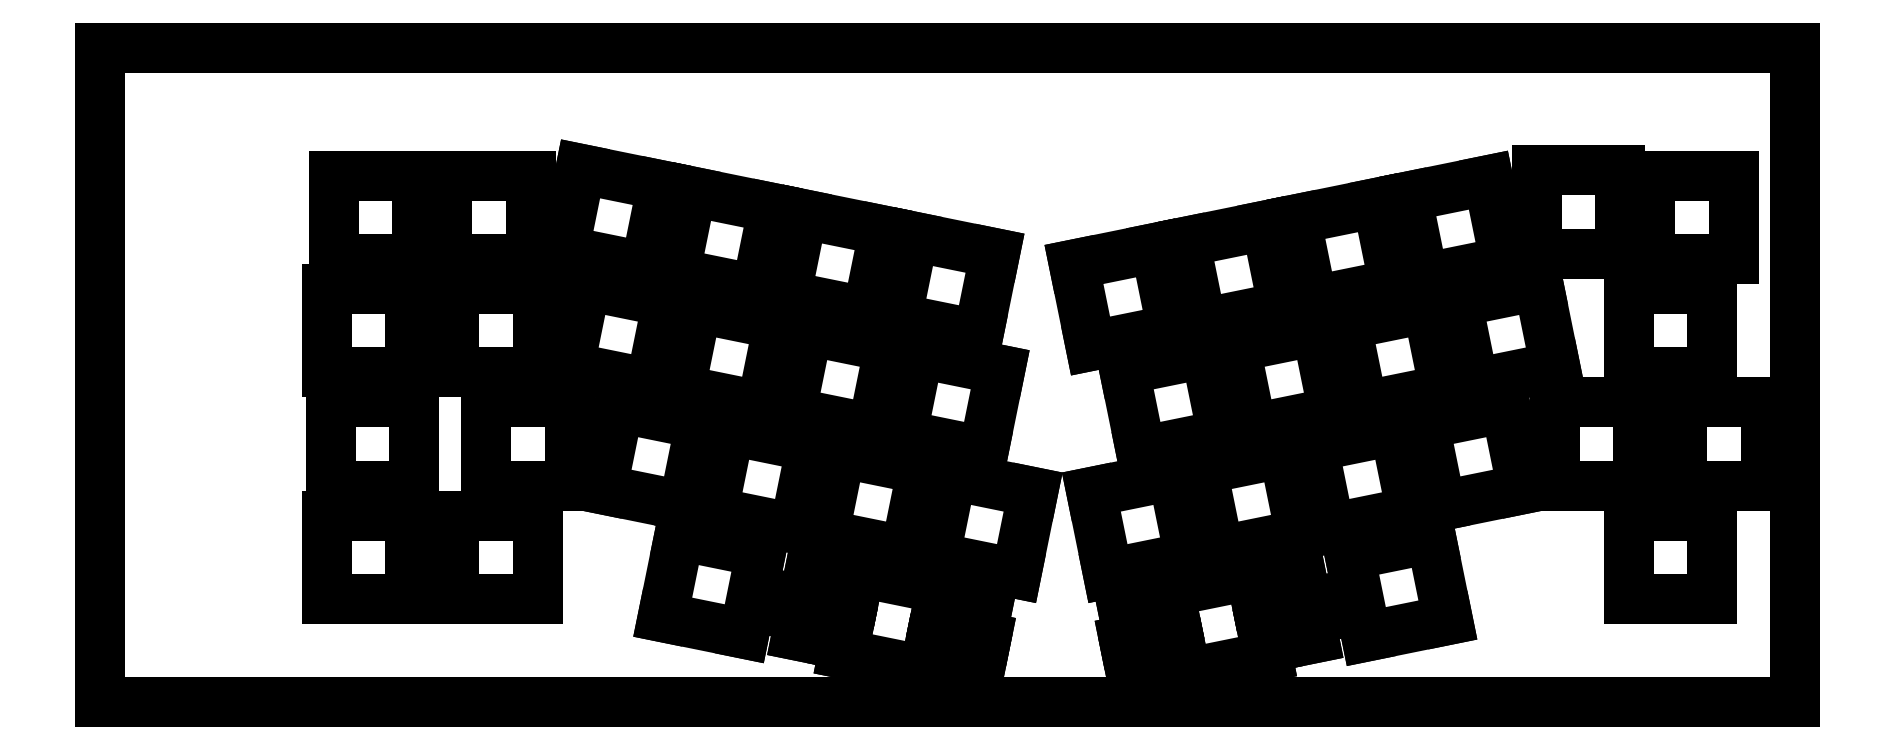
<metadata>
{"format":"dxf","ext":"dxf","renderer":"ezdxf+matplotlib","layout":"modelspace","background":"white","min_lineweight":24,"dpi":150}
</metadata>
<code>
0
SECTION
2
ENTITIES
0
LINE
8
0
10
0.09371
20
110.2
30
0
11
285.2
21
110.2
31
0
0
LINE
8
0
10
285.2
20
110.2
30
0
11
285.2
21
0.1006
31
0
0
LINE
8
0
10
285.2
20
0.1006
30
0
11
0.09371
21
0.1006
31
0
0
LINE
8
0
10
0.09371
20
0.1006
30
0
11
0.09371
21
110.2
31
0
0
LINE
8
0
10
196.8
20
23.09
30
0
11
197
21
21.91
31
0
0
LINE
8
0
10
197
20
21.91
30
0
11
195.3
21
21.57
31
0
0
LINE
8
0
10
195.3
20
21.57
30
0
11
196.2
21
17.19
31
0
0
LINE
8
0
10
196.2
20
17.19
30
0
11
194.7
21
16.88
31
0
0
LINE
8
0
10
194.7
20
16.88
30
0
11
193.8
21
21.49
31
0
0
LINE
8
0
10
193.8
20
21.49
30
0
11
180.1
21
18.7
31
0
0
LINE
8
0
10
180.1
20
18.7
30
0
11
181
21
14.09
31
0
0
LINE
8
0
10
181
20
14.09
30
0
11
179.5
21
13.79
31
0
0
LINE
8
0
10
179.5
20
13.79
30
0
11
178.6
21
18.17
31
0
0
LINE
8
0
10
178.6
20
18.17
30
0
11
176.9
21
17.82
31
0
0
LINE
8
0
10
176.9
20
17.82
30
0
11
176.7
21
19
31
0
0
LINE
8
0
10
176.7
20
19
30
0
11
173.4
21
18.34
31
0
0
LINE
8
0
10
173.4
20
18.34
30
0
11
173.7
21
17.17
31
0
0
LINE
8
0
10
173.7
20
17.17
30
0
11
172
21
16.82
31
0
0
LINE
8
0
10
172
20
16.82
30
0
11
173.2
21
10.68
31
0
0
LINE
8
0
10
173.2
20
10.68
30
0
11
172.4
21
10.51
31
0
0
LINE
8
0
10
172.4
20
10.51
30
0
11
173
21
7.771
31
0
0
LINE
8
0
10
173
20
7.771
30
0
11
173.8
21
7.935
31
0
0
LINE
8
0
10
173.8
20
7.935
30
0
11
174.4
21
4.769
31
0
0
LINE
8
0
10
174.4
20
4.769
30
0
11
181.1
21
6.116
31
0
0
LINE
8
0
10
181.1
20
6.116
30
0
11
180.4
21
9.28
31
0
0
LINE
8
0
10
180.4
20
9.28
30
0
11
181.9
21
9.584
31
0
0
LINE
8
0
10
181.9
20
9.584
30
0
11
182.8
21
4.979
31
0
0
LINE
8
0
10
182.8
20
4.979
30
0
11
196.6
21
7.771
31
0
0
LINE
8
0
10
196.6
20
7.771
30
0
11
195.6
21
12.37
31
0
0
LINE
8
0
10
195.6
20
12.37
30
0
11
197.1
21
12.68
31
0
0
LINE
8
0
10
197.1
20
12.68
30
0
11
197.8
21
9.514
31
0
0
LINE
8
0
10
197.8
20
9.514
30
0
11
204.4
21
10.86
31
0
0
LINE
8
0
10
204.4
20
10.86
30
0
11
203.7
21
14.03
31
0
0
LINE
8
0
10
203.7
20
14.03
30
0
11
204.5
21
14.19
31
0
0
LINE
8
0
10
204.5
20
14.19
30
0
11
204
21
16.93
31
0
0
LINE
8
0
10
204
20
16.93
30
0
11
203.2
21
16.77
31
0
0
LINE
8
0
10
203.2
20
16.77
30
0
11
201.9
21
22.91
31
0
0
LINE
8
0
10
201.9
20
22.91
30
0
11
200.2
21
22.57
31
0
0
LINE
8
0
10
200.2
20
22.57
30
0
11
200
21
23.75
31
0
0
LINE
8
0
10
200
20
23.75
30
0
11
196.8
21
23.09
31
0
0
LINE
8
0
10
121.5
20
23.04
30
0
11
119.8
21
23.39
31
0
0
LINE
8
0
10
119.8
20
23.39
30
0
11
118.5
21
17.24
31
0
0
LINE
8
0
10
118.5
20
17.24
30
0
11
117.7
21
17.41
31
0
0
LINE
8
0
10
117.7
20
17.41
30
0
11
117.2
21
14.66
31
0
0
LINE
8
0
10
117.2
20
14.66
30
0
11
118
21
14.5
31
0
0
LINE
8
0
10
118
20
14.5
30
0
11
117.3
21
11.34
31
0
0
LINE
8
0
10
117.3
20
11.34
30
0
11
123.9
21
9.989
31
0
0
LINE
8
0
10
123.9
20
9.989
30
0
11
124.6
21
13.15
31
0
0
LINE
8
0
10
124.6
20
13.15
30
0
11
126.1
21
12.85
31
0
0
LINE
8
0
10
126.1
20
12.85
30
0
11
125.1
21
8.245
31
0
0
LINE
8
0
10
125.1
20
8.245
30
0
11
138.9
21
5.453
31
0
0
LINE
8
0
10
138.9
20
5.453
30
0
11
139.8
21
10.06
31
0
0
LINE
8
0
10
139.8
20
10.06
30
0
11
141.3
21
9.755
31
0
0
LINE
8
0
10
141.3
20
9.755
30
0
11
140.6
21
6.59
31
0
0
LINE
8
0
10
140.6
20
6.59
30
0
11
147.3
21
5.245
31
0
0
LINE
8
0
10
147.3
20
5.245
30
0
11
147.9
21
8.409
31
0
0
LINE
8
0
10
147.9
20
8.409
30
0
11
148.7
21
8.245
31
0
0
LINE
8
0
10
148.7
20
8.245
30
0
11
149.3
21
10.99
31
0
0
LINE
8
0
10
149.3
20
10.99
30
0
11
148.5
21
11.15
31
0
0
LINE
8
0
10
148.5
20
11.15
30
0
11
149.7
21
17.3
31
0
0
LINE
8
0
10
149.7
20
17.3
30
0
11
148
21
17.64
31
0
0
LINE
8
0
10
148
20
17.64
30
0
11
148.3
21
18.82
31
0
0
LINE
8
0
10
148.3
20
18.82
30
0
11
145
21
19.48
31
0
0
LINE
8
0
10
145
20
19.48
30
0
11
144.8
21
18.3
31
0
0
LINE
8
0
10
144.8
20
18.3
30
0
11
143.1
21
18.64
31
0
0
LINE
8
0
10
143.1
20
18.64
30
0
11
142.2
21
14.26
31
0
0
LINE
8
0
10
142.2
20
14.26
30
0
11
140.7
21
14.57
31
0
0
LINE
8
0
10
140.7
20
14.57
30
0
11
141.7
21
19.17
31
0
0
LINE
8
0
10
141.7
20
19.17
30
0
11
127.9
21
21.96
31
0
0
LINE
8
0
10
127.9
20
21.96
30
0
11
127
21
17.36
31
0
0
LINE
8
0
10
127
20
17.36
30
0
11
125.5
21
17.66
31
0
0
LINE
8
0
10
125.5
20
17.66
30
0
11
126.4
21
22.04
31
0
0
LINE
8
0
10
126.4
20
22.04
30
0
11
124.7
21
22.39
31
0
0
LINE
8
0
10
124.7
20
22.39
30
0
11
124.9
21
23.56
31
0
0
LINE
8
0
10
124.9
20
23.56
30
0
11
121.7
21
24.22
31
0
0
LINE
8
0
10
121.7
20
24.22
30
0
11
121.5
21
23.04
31
0
0
LINE
8
0
10
210.4
20
24.87
30
0
11
213.2
21
11.15
31
0
0
LINE
8
0
10
213.2
20
11.15
30
0
11
226.9
21
13.94
31
0
0
LINE
8
0
10
226.9
20
13.94
30
0
11
224.1
21
27.66
31
0
0
LINE
8
0
10
224.1
20
27.66
30
0
11
210.4
21
24.87
31
0
0
LINE
8
0
10
94.81
20
14.42
30
0
11
108.5
21
11.63
31
0
0
LINE
8
0
10
108.5
20
11.63
30
0
11
111.3
21
25.34
31
0
0
LINE
8
0
10
111.3
20
25.34
30
0
11
97.6
21
28.14
31
0
0
LINE
8
0
10
97.6
20
28.14
30
0
11
94.81
21
14.42
31
0
0
LINE
8
0
10
38.34
20
31.49
30
0
11
52.34
21
31.49
31
0
0
LINE
8
0
10
52.34
20
31.49
30
0
11
52.34
21
17.49
31
0
0
LINE
8
0
10
52.34
20
17.49
30
0
11
38.34
21
17.49
31
0
0
LINE
8
0
10
38.34
20
17.49
30
0
11
38.34
21
31.49
31
0
0
LINE
8
0
10
59.77
20
31.49
30
0
11
73.77
21
31.49
31
0
0
LINE
8
0
10
73.77
20
31.49
30
0
11
73.77
21
17.49
31
0
0
LINE
8
0
10
73.77
20
17.49
30
0
11
59.77
21
17.49
31
0
0
LINE
8
0
10
59.77
20
17.49
30
0
11
59.77
21
31.49
31
0
0
LINE
8
0
10
257.4
20
31.49
30
0
11
271.4
21
31.49
31
0
0
LINE
8
0
10
271.4
20
31.49
30
0
11
271.4
21
17.49
31
0
0
LINE
8
0
10
271.4
20
17.49
30
0
11
257.4
21
17.49
31
0
0
LINE
8
0
10
257.4
20
17.49
30
0
11
257.4
21
31.49
31
0
0
LINE
8
0
10
140.6
20
24.54
30
0
11
154.3
21
21.75
31
0
0
LINE
8
0
10
154.3
20
21.75
30
0
11
157.1
21
35.47
31
0
0
LINE
8
0
10
157.1
20
35.47
30
0
11
143.4
21
38.26
31
0
0
LINE
8
0
10
143.4
20
38.26
30
0
11
140.6
21
24.54
31
0
0
LINE
8
0
10
166.9
20
35.47
30
0
11
169.7
21
21.75
31
0
0
LINE
8
0
10
169.7
20
21.75
30
0
11
183.4
21
24.54
31
0
0
LINE
8
0
10
183.4
20
24.54
30
0
11
180.6
21
38.26
31
0
0
LINE
8
0
10
180.6
20
38.26
30
0
11
166.9
21
35.47
31
0
0
LINE
8
0
10
121.9
20
28.34
30
0
11
135.7
21
25.54
31
0
0
LINE
8
0
10
135.7
20
25.54
30
0
11
138.4
21
39.26
31
0
0
LINE
8
0
10
138.4
20
39.26
30
0
11
124.7
21
42.05
31
0
0
LINE
8
0
10
124.7
20
42.05
30
0
11
121.9
21
28.34
31
0
0
LINE
8
0
10
185.6
20
39.26
30
0
11
188.4
21
25.54
31
0
0
LINE
8
0
10
188.4
20
25.54
30
0
11
202.1
21
28.34
31
0
0
LINE
8
0
10
202.1
20
28.34
30
0
11
199.3
21
42.05
31
0
0
LINE
8
0
10
199.3
20
42.05
30
0
11
185.6
21
39.26
31
0
0
LINE
8
0
10
103.3
20
32.14
30
0
11
117
21
29.34
31
0
0
LINE
8
0
10
117
20
29.34
30
0
11
119.8
21
43.06
31
0
0
LINE
8
0
10
119.8
20
43.06
30
0
11
106.1
21
45.85
31
0
0
LINE
8
0
10
106.1
20
45.85
30
0
11
103.3
21
32.14
31
0
0
LINE
8
0
10
204.3
20
43.06
30
0
11
207
21
29.34
31
0
0
LINE
8
0
10
207
20
29.34
30
0
11
220.8
21
32.14
31
0
0
LINE
8
0
10
220.8
20
32.14
30
0
11
218
21
45.85
31
0
0
LINE
8
0
10
218
20
45.85
30
0
11
204.3
21
43.06
31
0
0
LINE
8
0
10
84.6
20
35.93
30
0
11
98.32
21
33.14
31
0
0
LINE
8
0
10
98.32
20
33.14
30
0
11
101.1
21
46.86
31
0
0
LINE
8
0
10
101.1
20
46.86
30
0
11
87.39
21
49.65
31
0
0
LINE
8
0
10
87.39
20
49.65
30
0
11
84.6
21
35.93
31
0
0
LINE
8
0
10
222.9
20
46.86
30
0
11
225.7
21
33.14
31
0
0
LINE
8
0
10
225.7
20
33.14
30
0
11
239.4
21
35.93
31
0
0
LINE
8
0
10
239.4
20
35.93
30
0
11
236.6
21
49.65
31
0
0
LINE
8
0
10
236.6
20
49.65
30
0
11
222.9
21
46.86
31
0
0
LINE
8
0
10
38.93
20
50.54
30
0
11
52.93
21
50.54
31
0
0
LINE
8
0
10
52.93
20
50.54
30
0
11
52.93
21
36.54
31
0
0
LINE
8
0
10
52.93
20
36.54
30
0
11
38.93
21
36.54
31
0
0
LINE
8
0
10
38.93
20
36.54
30
0
11
38.93
21
50.54
31
0
0
LINE
8
0
10
65.13
20
50.54
30
0
11
79.13
21
50.54
31
0
0
LINE
8
0
10
79.13
20
50.54
30
0
11
79.13
21
36.54
31
0
0
LINE
8
0
10
79.13
20
36.54
30
0
11
65.13
21
36.54
31
0
0
LINE
8
0
10
65.13
20
36.54
30
0
11
65.13
21
50.54
31
0
0
LINE
8
0
10
244.9
20
50.54
30
0
11
258.9
21
50.54
31
0
0
LINE
8
0
10
258.9
20
50.54
30
0
11
258.9
21
36.54
31
0
0
LINE
8
0
10
258.9
20
36.54
30
0
11
244.9
21
36.54
31
0
0
LINE
8
0
10
244.9
20
36.54
30
0
11
244.9
21
50.54
31
0
0
LINE
8
0
10
266.3
20
50.54
30
0
11
280.3
21
50.54
31
0
0
LINE
8
0
10
280.3
20
50.54
30
0
11
280.3
21
36.54
31
0
0
LINE
8
0
10
280.3
20
36.54
30
0
11
266.3
21
36.54
31
0
0
LINE
8
0
10
266.3
20
36.54
30
0
11
266.3
21
50.54
31
0
0
LINE
8
0
10
135.1
20
45.1
30
0
11
148.8
21
42.31
31
0
0
LINE
8
0
10
148.8
20
42.31
30
0
11
151.6
21
56.03
31
0
0
LINE
8
0
10
151.6
20
56.03
30
0
11
137.9
21
58.82
31
0
0
LINE
8
0
10
137.9
20
58.82
30
0
11
135.1
21
45.1
31
0
0
LINE
8
0
10
172.5
20
56.03
30
0
11
175.2
21
42.31
31
0
0
LINE
8
0
10
175.2
20
42.31
30
0
11
189
21
45.1
31
0
0
LINE
8
0
10
189
20
45.1
30
0
11
186.2
21
58.82
31
0
0
LINE
8
0
10
186.2
20
58.82
30
0
11
172.5
21
56.03
31
0
0
LINE
8
0
10
116.4
20
48.9
30
0
11
130.1
21
46.11
31
0
0
LINE
8
0
10
130.1
20
46.11
30
0
11
132.9
21
59.83
31
0
0
LINE
8
0
10
132.9
20
59.83
30
0
11
119.2
21
62.62
31
0
0
LINE
8
0
10
119.2
20
62.62
30
0
11
116.4
21
48.9
31
0
0
LINE
8
0
10
191.1
20
59.83
30
0
11
193.9
21
46.11
31
0
0
LINE
8
0
10
193.9
20
46.11
30
0
11
207.6
21
48.9
31
0
0
LINE
8
0
10
207.6
20
48.9
30
0
11
204.8
21
62.62
31
0
0
LINE
8
0
10
204.8
20
62.62
30
0
11
191.1
21
59.83
31
0
0
LINE
8
0
10
97.73
20
52.7
30
0
11
111.5
21
49.91
31
0
0
LINE
8
0
10
111.5
20
49.91
30
0
11
114.2
21
63.63
31
0
0
LINE
8
0
10
114.2
20
63.63
30
0
11
100.5
21
66.42
31
0
0
LINE
8
0
10
100.5
20
66.42
30
0
11
97.73
21
52.7
31
0
0
LINE
8
0
10
209.8
20
63.63
30
0
11
212.6
21
49.91
31
0
0
LINE
8
0
10
212.6
20
49.91
30
0
11
226.3
21
52.7
31
0
0
LINE
8
0
10
226.3
20
52.7
30
0
11
223.5
21
66.42
31
0
0
LINE
8
0
10
223.5
20
66.42
30
0
11
209.8
21
63.63
31
0
0
LINE
8
0
10
79.07
20
56.5
30
0
11
92.79
21
53.71
31
0
0
LINE
8
0
10
92.79
20
53.71
30
0
11
95.58
21
67.43
31
0
0
LINE
8
0
10
95.58
20
67.43
30
0
11
81.86
21
70.22
31
0
0
LINE
8
0
10
81.86
20
70.22
30
0
11
79.07
21
56.5
31
0
0
LINE
8
0
10
228.5
20
67.43
30
0
11
231.2
21
53.71
31
0
0
LINE
8
0
10
231.2
20
53.71
30
0
11
245
21
56.5
31
0
0
LINE
8
0
10
245
20
56.5
30
0
11
242.2
21
70.22
31
0
0
LINE
8
0
10
242.2
20
70.22
30
0
11
228.5
21
67.43
31
0
0
LINE
8
0
10
38.34
20
69.59
30
0
11
52.34
21
69.59
31
0
0
LINE
8
0
10
52.34
20
69.59
30
0
11
52.34
21
55.59
31
0
0
LINE
8
0
10
52.34
20
55.59
30
0
11
38.34
21
55.59
31
0
0
LINE
8
0
10
38.34
20
55.59
30
0
11
38.34
21
69.59
31
0
0
LINE
8
0
10
59.77
20
69.59
30
0
11
73.77
21
69.59
31
0
0
LINE
8
0
10
73.77
20
69.59
30
0
11
73.77
21
55.59
31
0
0
LINE
8
0
10
73.77
20
55.59
30
0
11
59.77
21
55.59
31
0
0
LINE
8
0
10
59.77
20
55.59
30
0
11
59.77
21
69.59
31
0
0
LINE
8
0
10
257.4
20
69.59
30
0
11
271.4
21
69.59
31
0
0
LINE
8
0
10
271.4
20
69.59
30
0
11
271.4
21
55.59
31
0
0
LINE
8
0
10
271.4
20
55.59
30
0
11
257.4
21
55.59
31
0
0
LINE
8
0
10
257.4
20
55.59
30
0
11
257.4
21
69.59
31
0
0
LINE
8
0
10
164
20
73.75
30
0
11
166.8
21
60.03
31
0
0
LINE
8
0
10
166.8
20
60.03
30
0
11
180.5
21
62.82
31
0
0
LINE
8
0
10
180.5
20
62.82
30
0
11
177.7
21
76.54
31
0
0
LINE
8
0
10
177.7
20
76.54
30
0
11
164
21
73.75
31
0
0
LINE
8
0
10
134.2
20
64.72
30
0
11
147.9
21
61.93
31
0
0
LINE
8
0
10
147.9
20
61.93
30
0
11
150.7
21
75.65
31
0
0
LINE
8
0
10
150.7
20
75.65
30
0
11
137
21
78.44
31
0
0
LINE
8
0
10
137
20
78.44
30
0
11
134.2
21
64.72
31
0
0
LINE
8
0
10
182.7
20
77.55
30
0
11
185.4
21
63.83
31
0
0
LINE
8
0
10
185.4
20
63.83
30
0
11
199.2
21
66.62
31
0
0
LINE
8
0
10
199.2
20
66.62
30
0
11
196.4
21
80.34
31
0
0
LINE
8
0
10
196.4
20
80.34
30
0
11
182.7
21
77.55
31
0
0
LINE
8
0
10
115.5
20
68.52
30
0
11
129.3
21
65.73
31
0
0
LINE
8
0
10
129.3
20
65.73
30
0
11
132
21
79.45
31
0
0
LINE
8
0
10
132
20
79.45
30
0
11
118.3
21
82.24
31
0
0
LINE
8
0
10
118.3
20
82.24
30
0
11
115.5
21
68.52
31
0
0
LINE
8
0
10
201.3
20
81.35
30
0
11
204.1
21
67.63
31
0
0
LINE
8
0
10
204.1
20
67.63
30
0
11
217.8
21
70.42
31
0
0
LINE
8
0
10
217.8
20
70.42
30
0
11
215
21
84.14
31
0
0
LINE
8
0
10
215
20
84.14
30
0
11
201.3
21
81.35
31
0
0
LINE
8
0
10
96.87
20
72.32
30
0
11
110.6
21
69.53
31
0
0
LINE
8
0
10
110.6
20
69.53
30
0
11
113.4
21
83.24
31
0
0
LINE
8
0
10
113.4
20
83.24
30
0
11
99.66
21
86.04
31
0
0
LINE
8
0
10
99.66
20
86.04
30
0
11
96.87
21
72.32
31
0
0
LINE
8
0
10
220
20
85.14
30
0
11
222.8
21
71.43
31
0
0
LINE
8
0
10
222.8
20
71.43
30
0
11
236.5
21
74.22
31
0
0
LINE
8
0
10
236.5
20
74.22
30
0
11
233.7
21
87.94
31
0
0
LINE
8
0
10
233.7
20
87.94
30
0
11
220
21
85.14
31
0
0
LINE
8
0
10
78.2
20
76.12
30
0
11
91.92
21
73.32
31
0
0
LINE
8
0
10
91.92
20
73.32
30
0
11
94.71
21
87.04
31
0
0
LINE
8
0
10
94.71
20
87.04
30
0
11
80.99
21
89.84
31
0
0
LINE
8
0
10
80.99
20
89.84
30
0
11
78.2
21
76.12
31
0
0
LINE
8
0
10
39.53
20
88.64
30
0
11
53.53
21
88.64
31
0
0
LINE
8
0
10
53.53
20
88.64
30
0
11
53.53
21
74.64
31
0
0
LINE
8
0
10
53.53
20
74.64
30
0
11
39.53
21
74.64
31
0
0
LINE
8
0
10
39.53
20
74.64
30
0
11
39.53
21
88.64
31
0
0
LINE
8
0
10
58.58
20
88.64
30
0
11
72.58
21
88.64
31
0
0
LINE
8
0
10
72.58
20
88.64
30
0
11
72.58
21
74.64
31
0
0
LINE
8
0
10
72.58
20
74.64
30
0
11
58.58
21
74.64
31
0
0
LINE
8
0
10
58.58
20
74.64
30
0
11
58.58
21
88.64
31
0
0
LINE
8
0
10
261
20
88.64
30
0
11
275
21
88.64
31
0
0
LINE
8
0
10
275
20
88.64
30
0
11
275
21
74.64
31
0
0
LINE
8
0
10
275
20
74.64
30
0
11
261
21
74.64
31
0
0
LINE
8
0
10
261
20
74.64
30
0
11
261
21
88.64
31
0
0
LINE
8
0
10
241.9
20
89.6
30
0
11
255.9
21
89.6
31
0
0
LINE
8
0
10
255.9
20
89.6
30
0
11
255.9
21
75.6
31
0
0
LINE
8
0
10
255.9
20
75.6
30
0
11
241.9
21
75.6
31
0
0
LINE
8
0
10
241.9
20
75.6
30
0
11
241.9
21
89.6
31
0
0
ENDSEC
0
EOF

</code>
